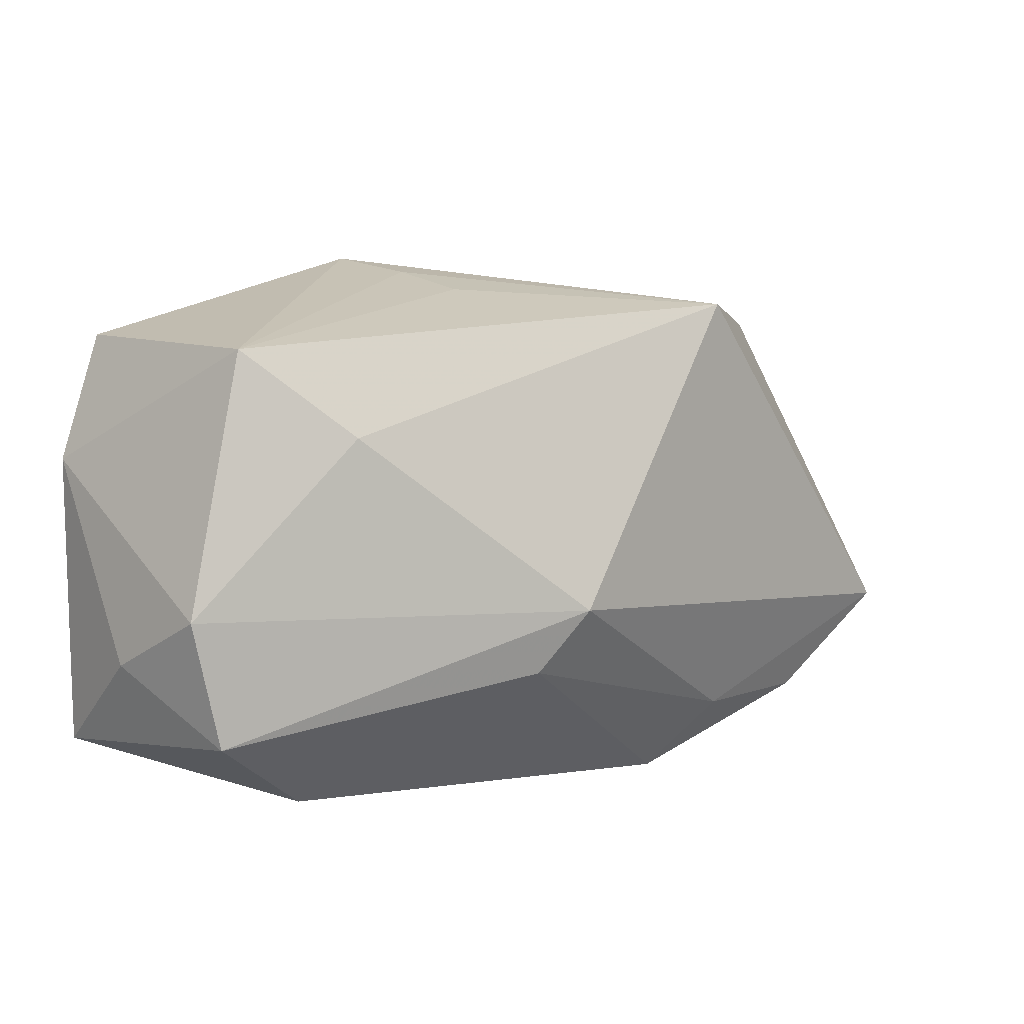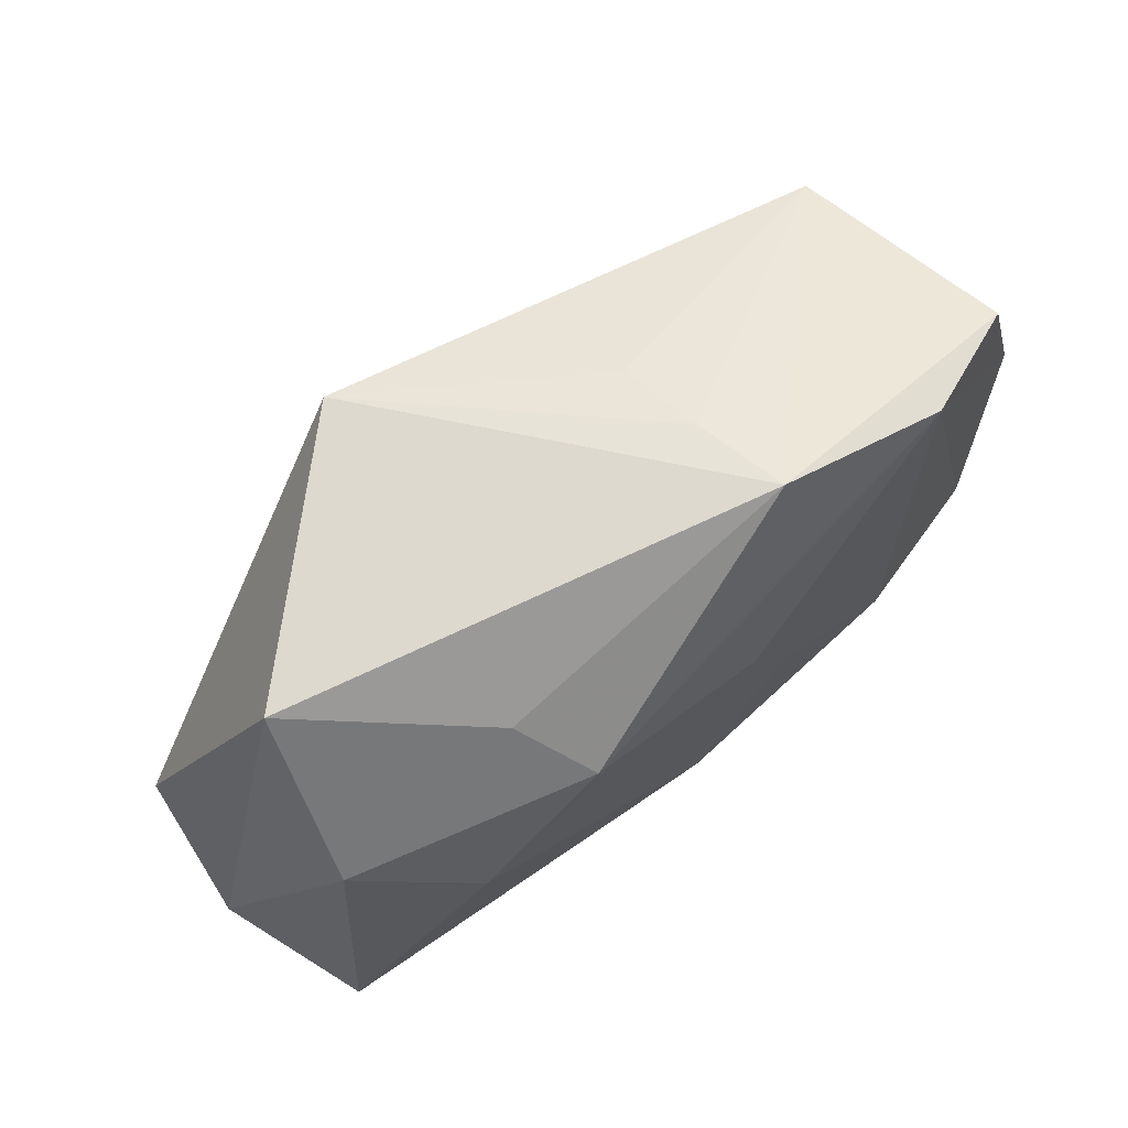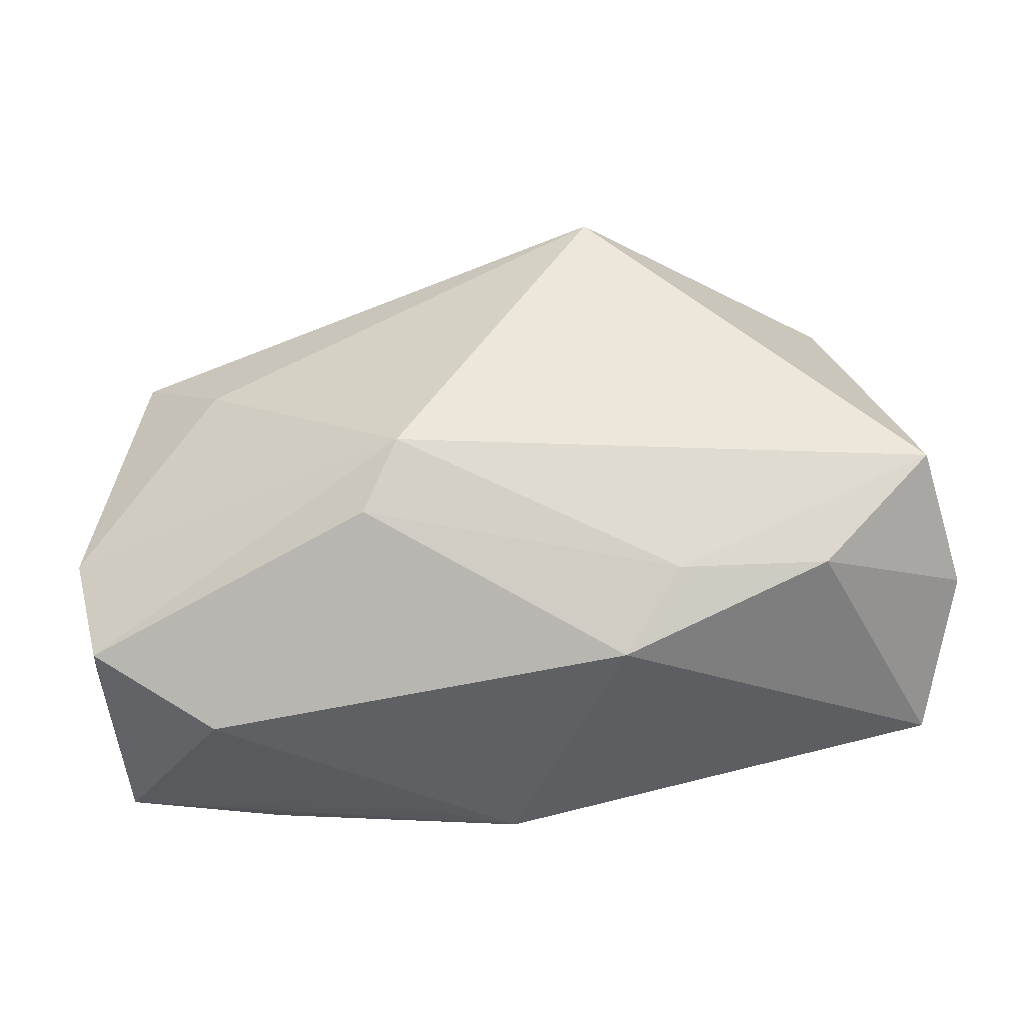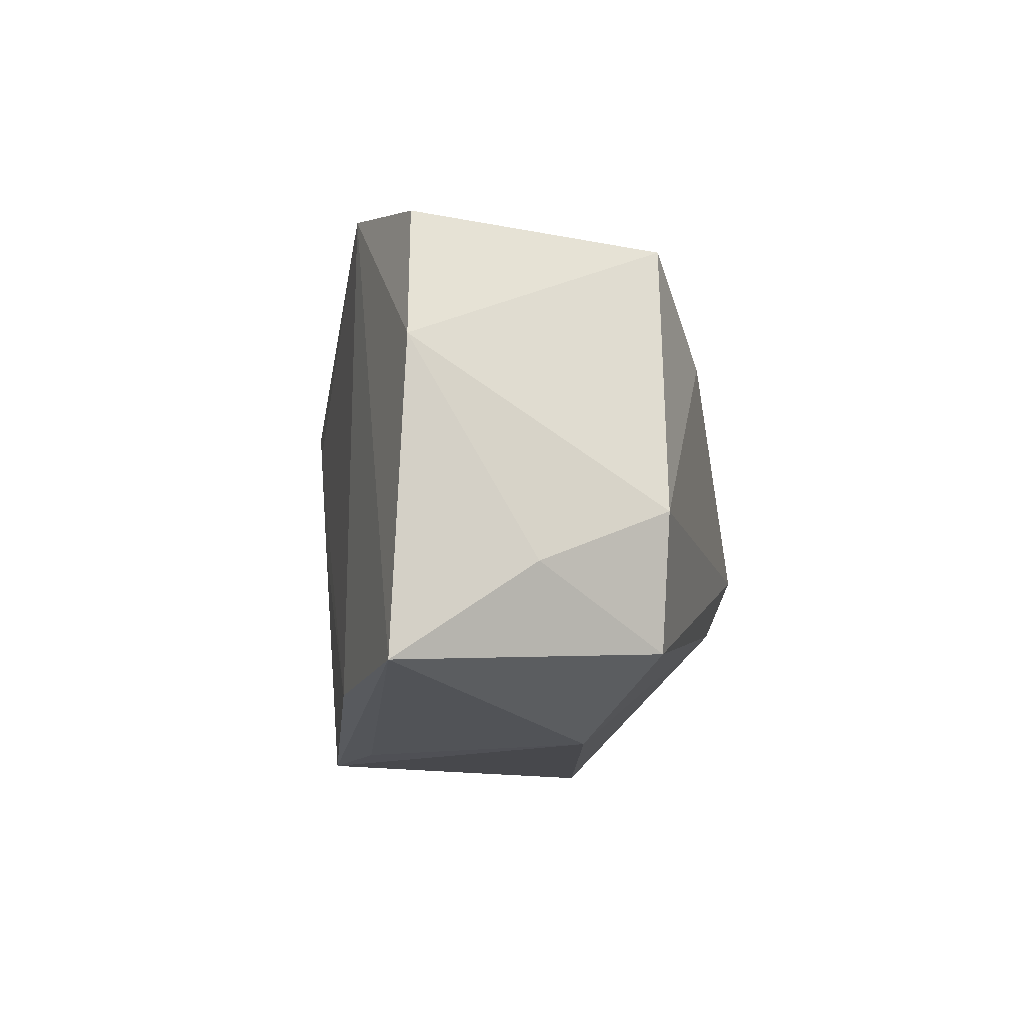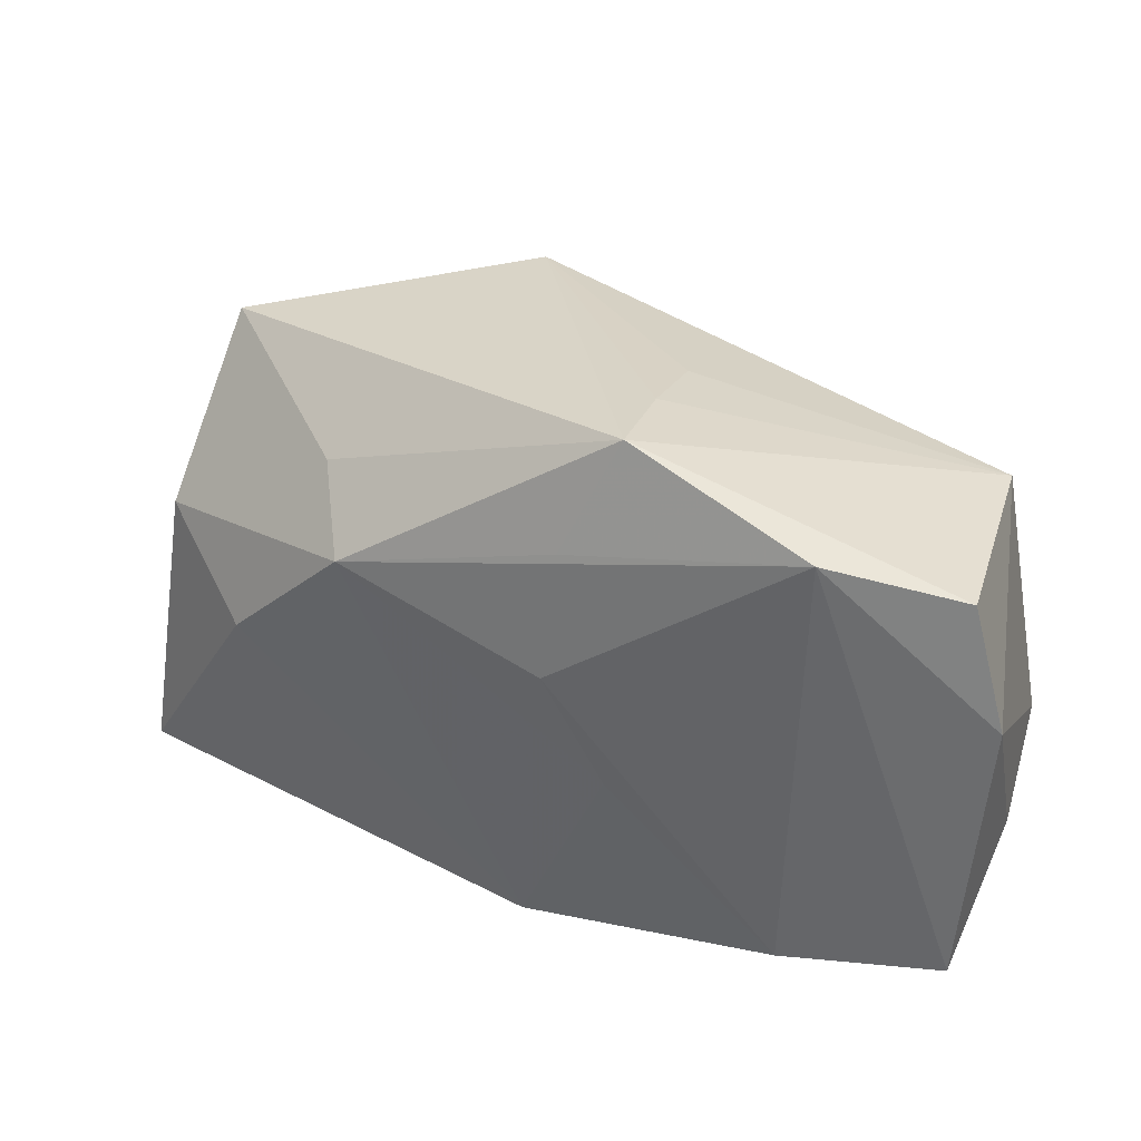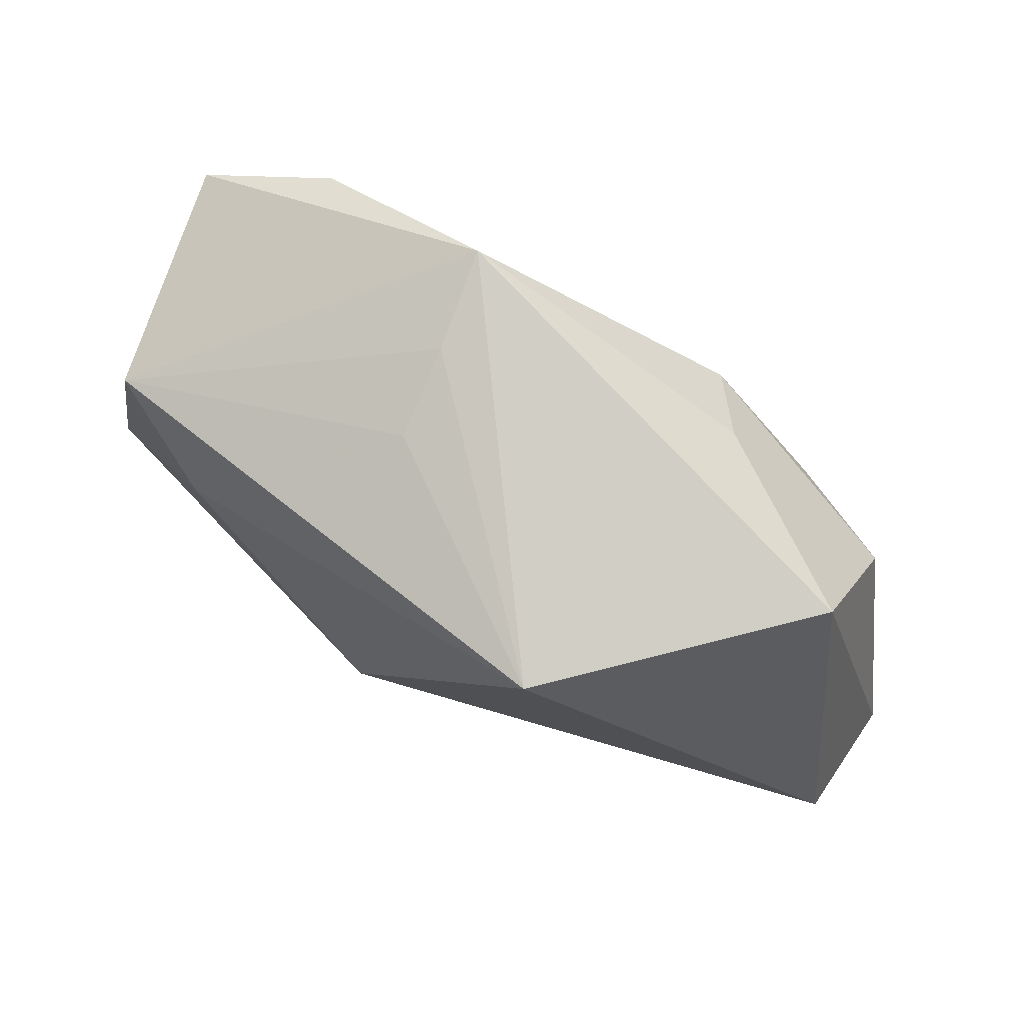
<metadata>
{"format":"obj","ext":"obj","renderer":"f3d","projection":"perspective","resolution":1024,"background":"white","views":[{"elev":2.1,"azim":-43.7,"up":"+Y"},{"elev":67.8,"azim":133.1,"up":"+Y"},{"elev":-42.3,"azim":4.5,"up":"+Y"},{"elev":-11.8,"azim":-101.5,"up":"+Y"},{"elev":36.8,"azim":-161.8,"up":"+Y"},{"elev":75.7,"azim":21.5,"up":"+Y"}]}
</metadata>
<code>
v -0.006154 -0.02281 -0.01308
v 0.03319 0.0212 0.00425
v -0.03409 0.01649 0.006419
v -0.02292 0.02131 -0.01717
v -0.02584 0.009035 0.01208
v 0.02753 0.0006164 -0.01329
v 0.01786 -0.017 0.01396
v -0.02462 -0.02323 0.002106
v -0.03794 0.007198 -0.01495
v 0.01658 0.01167 -0.01578
v -0.007244 0.02295 0.003628
v 0.01073 0.02158 0.02044
v 0.01971 0.01678 -0.009231
v -0.03639 -0.01824 -0.01591
v -0.03863 -0.01059 -0.004637
v -0.009681 -0.01169 0.0174
v -0.006542 -0.00614 0.02062
v 0.04303 -0.01223 0.004576
v -0.006924 -0.004326 -0.01757
v -0.001519 0.005485 -0.01757
v 0.01275 -0.02312 0.009797
v 0.03633 0.006598 -0.005746
v 0.03973 -0.01918 -0.007833
v 0.04011 -0.007264 0.0161
v -0.002448 0.01706 -0.01622
v -0.03563 -0.01713 0.00592
v -0.03467 0.01843 -0.01428
v -0.03857 -0.006277 0.005806
v -0.006861 0.02506 -0.004442
v 0.03061 -0.0163 0.0129
v -0.006945 0.0269 -0.01349
v -0.02216 -0.0194 -0.01757
v 0.001178 -0.02323 -0.01526
f 6 33 10
f 10 22 6
f 24 12 17
f 23 21 33
f 33 6 23
f 23 22 18
f 23 6 22
f 14 32 33
f 9 3 27
f 27 3 31
f 17 12 5
f 5 12 3
f 3 12 11
f 10 33 19
f 19 20 10
f 33 32 19
f 32 20 19
f 7 24 17
f 18 24 30
f 30 23 18
f 21 23 30
f 30 7 21
f 24 7 30
f 12 24 2
f 18 22 2
f 2 24 18
f 31 12 2
f 33 21 8
f 28 3 9
f 28 5 3
f 17 5 28
f 4 27 31
f 10 20 4
f 9 27 4
f 4 20 32
f 4 14 9
f 32 14 4
f 31 3 29
f 3 11 29
f 29 12 31
f 29 11 12
f 10 31 13
f 31 2 13
f 13 22 10
f 13 2 22
f 1 14 33
f 33 8 1
f 1 8 14
f 9 14 15
f 15 28 9
f 14 8 26
f 26 15 14
f 28 15 26
f 17 28 26
f 25 31 10
f 10 4 25
f 25 4 31
f 17 26 16
f 16 7 17
f 21 7 16
f 16 8 21
f 16 26 8

</code>
